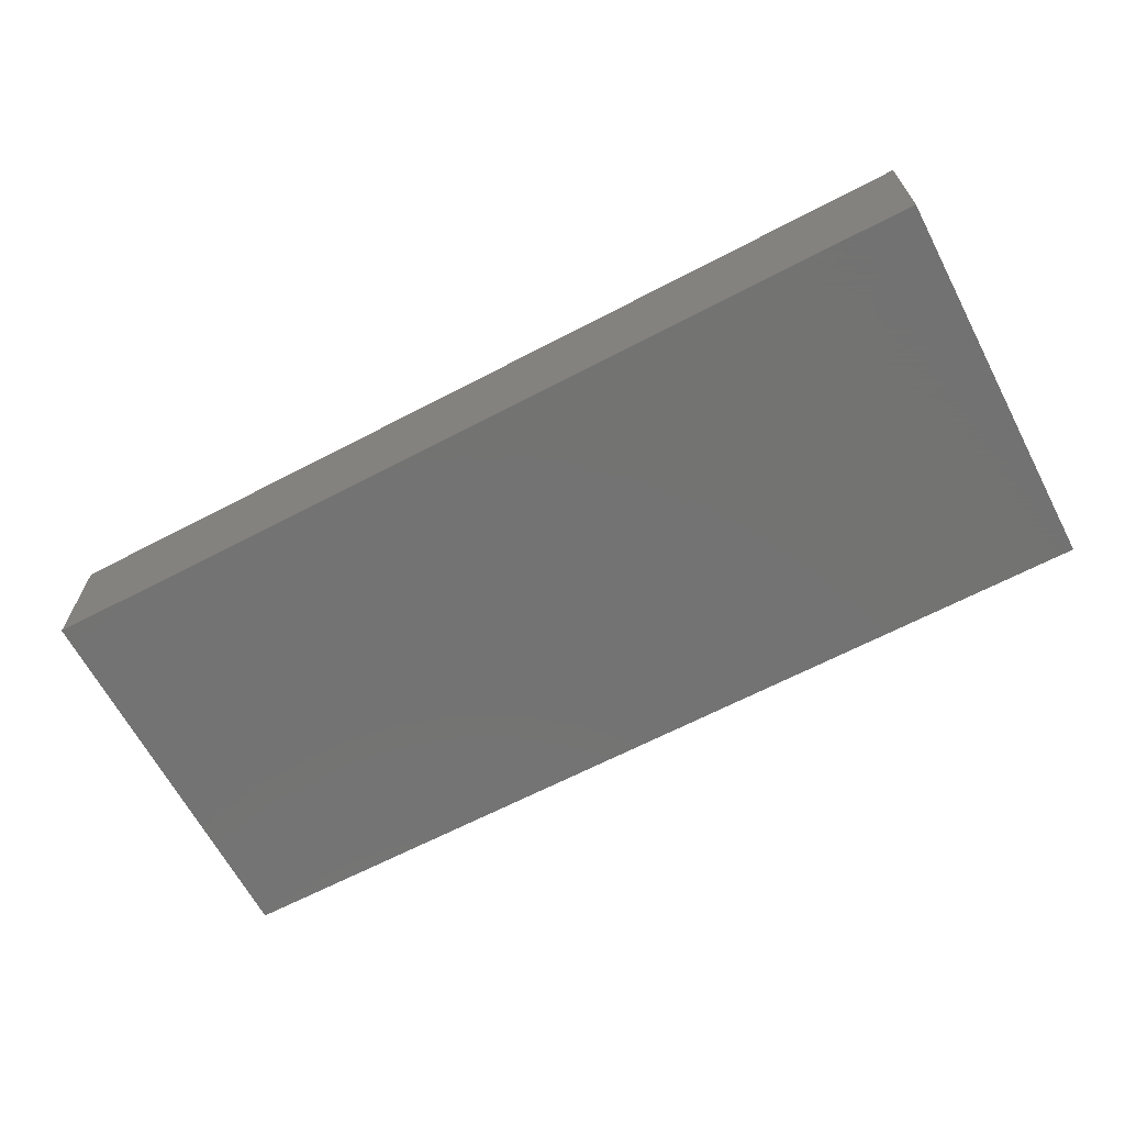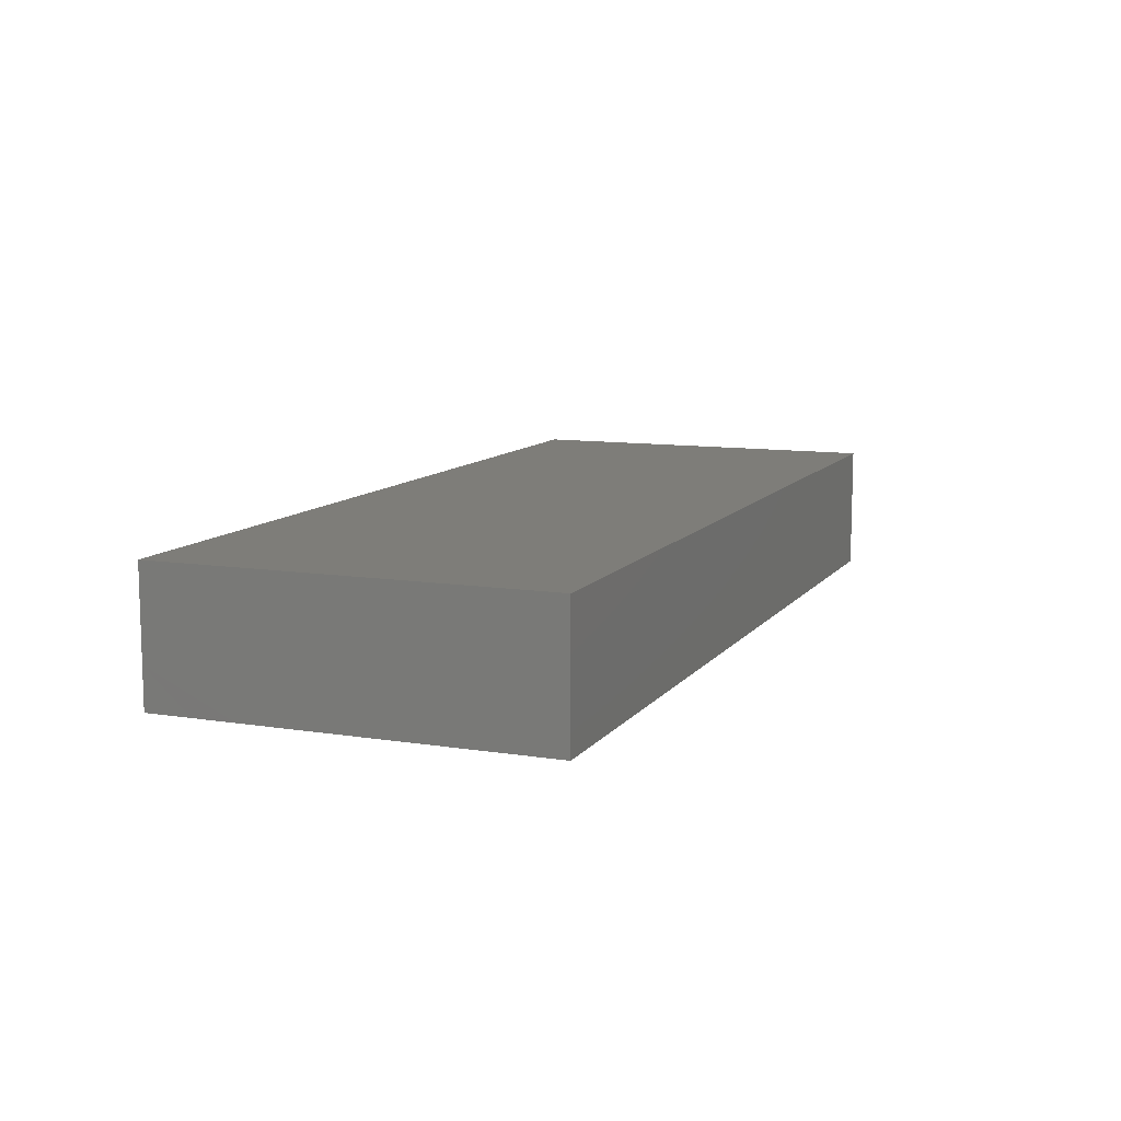
<metadata>
{"format":"stl","ext":"stl","renderer":"f3d","projection":"perspective","resolution":1024,"background":"white","views":[{"elev":-65.1,"azim":-152.2,"up":"+Z"},{"elev":10.3,"azim":111.8,"up":"+Z"}]}
</metadata>
<code>
# stl→obj: 350 verts, 696 faces
v 0.03026 -0.03846 -0.01306
v 0.04231 -0.03846 -0.01306
v 0.03794 -0.03846 -0.0002061
v 0.07164 -0.02054 -0.01306
v 0.07007 -0.02963 -0.01306
v 0.05819 -0.02325 -0.01306
v 0.04287 -0.02079 -0.01306
v 0.03593 -0.02831 -0.01306
v 0.081 -0.03846 -0.003831
v 0.06282 -0.03846 -0.01306
v 0.08101 -0.03846 -0.01306
v 0.0476 0.03846 -0.01306
v 0.0408 0.03846 -0.007704
v 0.04051 0.03846 0.001178
v 0.02503 0.02743 -0.01306
v 0.01124 0.02722 -0.01306
v 0.0204 0.03846 -0.01306
v -0.00159 0.02683 -0.01306
v -0.01409 0.02668 -0.01306
v -0.0068 0.03846 -0.01306
v 0.01166 0.03846 -0.003367
v 0.0068 0.03846 -0.01306
v 0 0.03846 -0.002678
v -0.09195 -0.0176 0.01306
v -0.09195 -0.02818 0.01306
v -0.08271 -0.01604 0.01306
v -0.09195 -0.02441 0.003684
v 0.071 0.01526 -0.01306
v 0.06327 0.009044 -0.01306
v 0.06327 0.01944 -0.01306
v -0.09195 0.02722 -0.01306
v -0.09195 0.01626 -0.01306
v -0.09195 0.01658 -0.004687
v -0.09195 0.03846 0.003684
v -0.08337 0.03846 0.01306
v -0.08276 0.03846 -0.003203
v 0.02389 0.03846 -0.002807
v -0.08337 -0.02963 0.01306
v -0.07324 -0.03081 0.01306
v -0.0748 -0.02079 0.01306
v 0.05676 0.01627 0.01306
v 0.07222 0.01702 0.01306
v 0.06593 0.02561 0.01306
v -0.01579 -0.01605 -0.01306
v -0.02513 -0.01175 -0.01306
v -0.01689 -0.005026 -0.01306
v 0.09195 -0.006931 -0.01306
v 0.08101 -0.00934 -0.01306
v 0.07994 -0.001275 -0.01306
v -0.03934 -0.02578 0.01306
v -0.03452 -0.01886 0.01306
v -0.04632 -0.01822 0.01306
v -0.03648 -0.03846 -0.01306
v -0.02414 -0.03846 -0.01306
v -0.02414 -0.03846 -0.002678
v 0.07648 0.03846 0.01306
v 0.06692 0.03846 0.01306
v -0.0563 -0.01577 0.01306
v -0.04329 -0.01022 0.01306
v 0.08151 -0.03846 0.01306
v 0.07939 -0.03846 0.004574
v 0.09195 -0.03846 0.00347
v 0.05066 -0.03846 8.674e-19
v 0.06256 -0.03846 0.0008261
v 0.05746 -0.03846 0.01306
v -0.002439 -0.03846 -0.002355
v 0.009863 -0.03846 8.674e-19
v 0.001686 -0.03846 0.006363
v 0.034 -0.02079 0.01306
v 0.02696 -0.02896 0.01306
v 0.03026 -0.03846 0.01306
v -0.01054 -0.03846 -0.01306
v -0.01193 -0.03846 -0.004384
v -0.03601 -0.03846 -0.004006
v 0.04449 0.02732 -0.01306
v 0.034 0.03846 -0.01306
v 0.05379 0.03846 -0.0005174
v 0.05647 0.03846 -0.01306
v 0.001892 -0.0269 -0.01306
v 0.001878 -0.01664 -0.01306
v 0.01293 -0.02854 -0.01306
v 0.02297 -0.02963 -0.01306
v 0.01666 -0.03846 -0.01306
v 0.03471 0.03237 0.01306
v 0.03867 0.03846 0.01306
v 0.02897 0.03846 0.01306
v -0.02291 0.02776 -0.01306
v -0.0204 0.03846 -0.01306
v 0.02163 0.02564 0.01306
v 0.03984 0.02483 0.01306
v 0.05233 0.02561 0.01306
v 0.05419 0.03846 0.01306
v 0.03636 0.01627 0.01306
v -0.0748 0.006931 0.01306
v -0.08337 -3.469e-18 0.01306
v -0.0748 -0.006931 0.01306
v 0.09195 0.006931 -0.01306
v -0.09195 -3.469e-18 0.01306
v 0.002073 0.01597 -0.01306
v 0.01567 0.01597 -0.01306
v 0.05689 0.02673 -0.01306
v 0.07057 -0.03846 -0.002678
v 0.07106 -0.03846 0.01306
v -0.01054 -0.03846 0.01306
v -0.03051 -0.03846 0.00648
v -0.06927 0.009428 -0.01306
v -0.05964 0.01014 -0.01306
v -0.06533 0.0008251 -0.01306
v 0.01074 0.03846 0.01306
v 0.02026 0.03846 0.01306
v 0.09195 -0.01386 8.674e-19
v 0.09195 -0.006931 0.01306
v 0.09195 -0.02079 0.01306
v 0.01318 -0.01301 0.01306
v 0.0204 -0.006931 0.01306
v 0.007295 -0.006471 0.01306
v 0.01574 0.0195 0.01306
v 0.0068 0.006931 0.01306
v 0.02164 0.008259 0.01306
v 0.03482 0.02464 -0.01306
v 0.0426 0.01592 -0.01306
v 0.006498 -0.03337 0.01306
v 0.01666 -0.03846 0.01306
v -0.01153 0.01597 -0.01306
v -0.04996 0.02963 -0.01306
v -0.03656 0.02614 -0.01306
v -0.05233 0.02079 -0.01306
v -0.0476 0.03846 -0.01306
v -0.0612 0.03846 -0.01306
v -0.07215 0.03846 -0.002261
v -0.06262 0.03846 0.002678
v -0.05423 0.03846 0.001559
v -0.04639 0.03846 0.006154
v 0.09195 0.02079 -0.003684
v 0.09195 0.01953 0.01306
v 0.09195 0.006931 0.01306
v -0.01315 0.03846 0.01306
v -0.02182 0.03846 0.002678
v -0.02325 0.03846 0.01306
v -0.04454 -0.03846 -0.004795
v 0.0408 -0.02772 0.01306
v -0.01691 -0.02907 -0.01306
v -0.02517 -0.02468 -0.01306
v -0.03597 -0.03846 0.01306
v -0.05134 -0.03846 0.01306
v -0.03936 -0.03846 0.004232
v 0.0068 -0.02079 0.01306
v -0.008669 -0.02963 0.01306
v 0.0612 -0.02984 0.01306
v 0.068 -0.02531 0.01306
v 0.07513 0.007313 0.01306
v 0.0748 -0.006931 0.01306
v 0.08337 0.01342 0.01306
v 0.02564 0.0006172 0.01306
v 0.0148 0.0003181 0.01306
v 0.09195 0.02918 0.01306
v 0.07953 0.02561 0.01306
v -0.034 0.02079 0.01306
v -0.0272 0.01386 0.01306
v -0.0204 0.02079 0.01306
v 0.0476 0.006931 0.01306
v 0.03157 0.008706 0.01306
v 0.0408 -3.469e-18 0.01306
v 0.06001 -0.01999 0.01306
v 0.06181 0.006655 0.01306
v 0.05969 -0.00702 0.01306
v 0.05438 -4.414e-05 0.01306
v -0.0272 -0.02772 0.01306
v 0.003063 -0.03846 0.01306
v 0.04671 -0.01968 0.01306
v 0.0544 -0.01386 0.01306
v 0.04767 -0.007752 0.01306
v 0.0272 -0.01386 0.01306
v 0.0204 -0.02079 0.01306
v 0 -0.01386 0.01306
v -0.007875 -0.02075 0.01306
v -0.08299 0.01431 0.01306
v -0.0748 0.02079 0.01306
v -0.0816 0.02772 0.01306
v 0.03417 -0.008467 0.01306
v -0.00258 -0.00149 0.01306
v -0.07441 0.03154 0.01306
v -0.02313 0.02892 0.01306
v -0.07605 -0.03846 0.01306
v -0.06494 -0.03846 0.01306
v 0.08337 -0.02079 0.01306
v -0.09195 -0.03846 -0.004772
v -0.09195 -0.03846 0.003516
v -0.09195 -0.03144 -0.004687
v -0.02038 -0.02043 0.01306
v -0.05647 -0.02984 0.01306
v -0.06205 -0.02382 0.01306
v -0.068 6.939e-18 0.01306
v -0.09195 0.02782 0.01306
v -0.09195 0.02782 0.003684
v -0.09195 0.01718 0.01306
v -0.02414 -0.03846 0.01306
v -0.09195 0.03846 0.01306
v 0.09195 0.03101 0.004891
v -0.09195 -0.02121 -0.01306
v -0.09195 -0.02984 -0.01306
v 0.09192 -0.02922 -0.01306
v 0.09195 -0.02069 -0.01306
v 0.09195 -0.03846 -0.004795
v 0.04799 -0.03846 0.01306
v 0.0243 -0.03846 -0.0004494
v 0.04304 -0.03846 0.006361
v 0.05404 -0.03846 -0.01306
v -0.07116 -0.03846 -0.0003416
v -0.05863 -0.03846 -0.002678
v -0.04824 -0.02961 0.01306
v -0.06325 -0.007257 0.01306
v -0.0544 0.01386 0.01306
v -0.06077 0.0207 0.01306
v -0.0612 0.006931 0.01306
v -0.047 0.02018 0.01306
v -0.0408 0.01386 0.01306
v -0.01468 -0.001124 0.01306
v -0.02839 -0.002564 0.01306
v -0.0187 -0.008658 0.01306
v 0.09195 0.00213 -0.0001415
v 0.09195 0.0001854 -0.008328
v 0.09195 -0.02591 8.674e-19
v 0.09195 -0.02963 0.01306
v 0.06866 0.03846 -0.01306
v 0.08367 0.02984 -0.01306
v 0.08192 0.0188 -0.01306
v 0.06732 0.03846 -0.001908
v 0.03272 0.03846 -0.004563
v -0.0068 -0.006931 -0.01306
v 0.002073 -0.006931 -0.01306
v -0.08337 0.03846 -0.01306
v -0.09195 0.03846 -0.01306
v 0.08542 0.0326 0.01306
v -0.09195 -0.03846 0.01306
v 0.09195 -0.03846 -0.01306
v 0.09195 -0.03846 0.01306
v 0.09195 0.03846 -0.01306
v 0.09195 0.02818 -0.01306
v -0.05134 -0.03846 -0.01306
v -0.06573 -0.03846 -0.01306
v -0.08337 -0.03846 0.00561
v 0.01567 0.002113 -0.01306
v 0.001845 0.003216 -0.01306
v 0.08367 -0.02561 -0.01306
v -0.09195 -0.01278 0.004102
v -0.09195 -0.01075 -0.004762
v 0.08096 0.008377 -0.01306
v 0.09195 0.01789 -0.01306
v 0.0503 -0.01667 -0.01306
v 0.04245 -0.01062 -0.01306
v 0.08031 0.03846 -0.01306
v 0.04967 -0.004818 -0.01306
v 0.05775 -0.01181 -0.01306
v -0.01237 0.002878 -0.01306
v -0.01772 0.01008 -0.01306
v -0.05055 0.03846 0.01306
v -0.0136 0.02772 0.01306
v -0.003063 0.03846 0.01306
v 0.09195 0.03846 -0.00347
v -0.07953 -0.01175 -0.01306
v -0.09195 0.002113 -0.01306
v -0.0789 0.002394 -0.01306
v -0.06433 0.02007 -0.01306
v 0.008873 0.009044 -0.01306
v 0.07613 0.03846 -0.002442
v -0.07273 -0.004818 -0.01306
v 0.01936 -0.02169 -0.01306
v 0.01567 -0.01175 -0.01306
v 0.02932 -0.01181 -0.01306
v -0.03212 -0.01106 0.01306
v -0.008654 -0.01016 0.01306
v -0.034 0.03846 -0.01306
v -0.03541 0.03846 -0.004611
v -0.02708 0.03846 -0.007344
v 0.0748 -0.02079 0.01306
v -0.004727 0.009044 -0.01306
v -0.07953 -0.02561 -0.01306
v -0.07273 -0.01868 -0.01306
v -0.03844 -0.002113 0.01306
v -0.04649 -0.002248 0.01306
v -0.008919 -0.02423 -0.01306
v 0.02247 -0.004818 -0.01306
v -0.04757 0.006904 0.01306
v -0.03343 0.007637 0.01306
v -0.04516 -0.003567 -0.01306
v -0.03193 -0.002409 -0.01306
v -0.03873 -0.01175 -0.01306
v 0 0.02772 0.01306
v 0.03607 -0.01627 -0.01306
v -0.08337 -0.03846 -0.002678
v -0.01196 0.009635 0.01306
v -0.0204 0.006931 0.01306
v -0.04815 0.01074 -0.01306
v -0.0384 0.01745 -0.01306
v -0.03873 0.006931 -0.01306
v -0.02513 0.006931 -0.01306
v -0.03715 0.03846 0.01306
v 0.02927 -0.02079 -0.01306
v 0.02927 0.01597 -0.01306
v -0.05176 -0.03846 0.005239
v -0.05956 -0.03275 -0.01306
v -0.05233 -0.02561 -0.01306
v -0.07724 -0.03846 -0.01306
v 0.0068 0.02079 0.01306
v -0.07479 0.02649 -0.01306
v 0.09195 0.03846 0.01306
v -0.0072 0.01988 0.01306
v -0.002073 0.01175 0.01306
v 0.0633 0.03846 0.007022
v -0.0742 0.03846 -0.01306
v -0.06405 0.03846 0.01306
v 0.02471 0.01751 0.01306
v 0.08422 0.03846 0.01306
v -0.09195 0.006931 0.01306
v -0.09195 -0.01295 -0.01306
v -0.07932 0.01615 -0.01306
v -0.09195 0.004522 -0.002678
v -0.09195 -0.03846 -0.01306
v -0.03426 0.03846 0.005529
v -0.09195 0.03846 -0.004687
v 0.09195 0.03846 0.004795
v -0.04522 -0.03146 -0.01306
v -0.03819 -0.02579 -0.01306
v -0.0865 0.008189 -0.01306
v -0.09195 0.02782 -0.004687
v 0.003063 -0.03846 -0.01306
v -0.02513 0.01597 -0.01306
v -0.03069 -0.03179 -0.01306
v -0.05233 0.002113 -0.01306
v 0.06981 0.001915 -0.01306
v 0.07081 -0.01059 -0.01306
v 0.02247 0.009044 -0.01306
v 0.03607 0.009044 -0.01306
v 0.04352 0.001374 -0.01306
v 0.04967 0.009044 -0.01306
v 0.05647 0.002113 -0.01306
v -0.06561 -0.01245 -0.01306
v -0.05989 -0.005486 -0.01306
v 0.03607 -0.004818 -0.01306
v 0.06327 -0.004818 -0.01306
v -0.07158 -0.03137 -0.01306
v -0.0656 -0.0252 -0.01306
v -0.05913 -0.01868 -0.01306
v -0.05198 -0.01167 -0.01306
v -0.04627 -0.01941 -0.01306
v -0.03263 -0.01929 -0.01306
v 0.02927 0.002113 -0.01306
v -0.068 0.01386 0.01306
v 0.04083 -0.01406 0.01306
f 1 2 3
f 4 5 6
f 7 6 8
f 9 10 11
f 12 13 14
f 15 16 17
f 18 19 20
f 21 22 23
f 24 25 26
f 25 24 27
f 28 29 30
f 31 32 33
f 34 35 36
f 21 37 17
f 38 39 40
f 41 42 43
f 44 45 46
f 47 48 49
f 50 51 52
f 53 54 55
f 56 57 43
f 58 52 59
f 60 61 62
f 61 9 62
f 63 64 65
f 66 67 68
f 69 70 71
f 55 72 73
f 55 74 53
f 75 76 12
f 12 77 78
f 79 80 81
f 81 82 83
f 84 85 86
f 19 87 88
f 84 89 90
f 91 92 90
f 93 90 89
f 94 95 96
f 97 47 49
f 24 26 98
f 99 16 100
f 101 75 78
f 64 102 103
f 65 64 103
f 55 104 105
f 106 107 108
f 23 109 21
f 21 110 37
f 111 112 113
f 114 115 116
f 117 118 119
f 54 72 55
f 99 18 16
f 100 16 15
f 120 75 121
f 122 123 71
f 120 76 75
f 19 18 124
f 125 126 127
f 128 126 125
f 129 130 131
f 12 14 77
f 128 132 133
f 134 135 136
f 137 138 139
f 61 103 102
f 140 53 74
f 69 71 141
f 44 142 143
f 144 145 146
f 122 147 148
f 149 103 150
f 151 152 112
f 153 112 136
f 115 154 155
f 135 156 157
f 157 153 135
f 158 159 160
f 161 162 163
f 149 150 164
f 161 165 41
f 166 165 167
f 144 168 50
f 122 104 169
f 170 164 171
f 171 172 170
f 173 115 174
f 155 118 116
f 175 176 147
f 170 149 164
f 177 94 178
f 179 177 178
f 180 163 154
f 175 116 181
f 90 92 85
f 175 147 116
f 69 180 173
f 179 182 35
f 139 183 137
f 39 184 185
f 50 168 51
f 186 112 152
f 187 188 189
f 168 190 51
f 147 176 148
f 157 42 153
f 191 52 192
f 191 192 185
f 96 193 94
f 60 103 61
f 103 60 150
f 194 195 196
f 144 197 168
f 198 34 194
f 135 199 156
f 189 200 201
f 202 203 204
f 141 71 205
f 169 104 68
f 148 104 122
f 3 71 206
f 3 63 207
f 2 208 63
f 83 1 206
f 83 206 123
f 209 210 185
f 211 145 50
f 55 73 104
f 66 104 73
f 58 212 40
f 91 90 161
f 192 52 58
f 213 214 215
f 216 217 158
f 96 212 193
f 218 219 220
f 221 47 222
f 111 47 221
f 223 203 111
f 203 223 204
f 113 224 223
f 225 226 227
f 134 199 135
f 221 134 136
f 228 78 77
f 78 228 225
f 13 229 14
f 17 37 76
f 22 17 16
f 80 230 231
f 23 20 88
f 232 31 233
f 234 157 156
f 25 235 38
f 233 36 232
f 11 236 204
f 62 237 60
f 238 239 226
f 86 85 14
f 66 73 72
f 240 140 210
f 10 64 208
f 241 210 209
f 184 242 209
f 23 88 138
f 243 231 244
f 15 76 120
f 4 203 245
f 26 95 98
f 27 246 247
f 248 249 97
f 48 47 203
f 35 198 194
f 250 7 251
f 38 184 39
f 238 226 252
f 56 157 234
f 237 224 60
f 168 148 190
f 253 254 250
f 245 202 11
f 124 255 256
f 19 88 20
f 133 132 257
f 16 18 22
f 137 258 259
f 252 260 238
f 261 262 263
f 202 245 203
f 264 107 106
f 100 265 99
f 252 225 266
f 161 41 91
f 265 243 244
f 267 261 263
f 268 269 270
f 80 231 269
f 6 250 254
f 255 230 46
f 190 271 51
f 230 255 244
f 272 175 181
f 147 114 116
f 97 222 47
f 65 149 170
f 76 229 13
f 273 274 275
f 150 276 152
f 255 124 277
f 278 261 279
f 59 280 281
f 282 79 72
f 283 269 243
f 217 284 285
f 286 287 288
f 258 289 259
f 251 290 270
f 291 242 188
f 181 292 218
f 293 218 292
f 294 295 296
f 46 297 255
f 160 293 292
f 158 298 216
f 82 299 8
f 174 122 70
f 30 227 28
f 224 276 150
f 7 290 251
f 299 268 270
f 244 231 230
f 10 5 11
f 244 255 277
f 1 82 8
f 126 128 273
f 165 42 41
f 272 176 175
f 42 151 153
f 15 120 300
f 86 110 84
f 80 269 268
f 80 268 81
f 44 46 230
f 140 146 301
f 210 140 301
f 10 102 64
f 62 223 224
f 240 302 303
f 209 304 241
f 212 281 215
f 294 107 127
f 296 287 286
f 117 109 305
f 216 214 213
f 306 31 232
f 139 298 183
f 199 307 156
f 236 202 204
f 237 62 224
f 308 292 309
f 77 14 92
f 310 228 77
f 223 111 113
f 221 112 111
f 212 58 281
f 308 289 258
f 311 306 232
f 84 110 89
f 213 284 216
f 285 159 158
f 298 257 216
f 125 311 129
f 179 178 182
f 161 90 93
f 219 280 271
f 219 271 220
f 281 58 59
f 81 268 82
f 131 130 312
f 89 117 313
f 235 188 242
f 192 40 185
f 58 40 192
f 34 198 35
f 98 247 246
f 183 160 258
f 307 234 156
f 56 234 314
f 201 200 278
f 45 287 46
f 5 245 11
f 224 113 186
f 229 76 37
f 261 278 200
f 238 260 239
f 249 239 134
f 135 153 136
f 95 315 98
f 33 196 195
f 112 186 113
f 194 34 195
f 266 260 252
f 266 314 260
f 261 200 316
f 38 40 26
f 317 32 31
f 318 315 33
f 98 315 318
f 189 201 319
f 319 201 278
f 119 155 154
f 184 235 242
f 235 184 38
f 194 196 179
f 26 96 95
f 200 189 247
f 179 196 177
f 293 160 159
f 163 162 154
f 93 89 313
f 167 161 163
f 320 139 138
f 97 249 134
f 36 321 34
f 280 59 271
f 197 148 168
f 230 80 282
f 310 92 57
f 57 92 43
f 310 57 56
f 131 312 132
f 285 219 293
f 23 259 109
f 122 174 147
f 155 116 115
f 109 117 89
f 90 85 84
f 92 14 85
f 92 310 77
f 228 266 225
f 228 310 56
f 2 1 8
f 128 129 132
f 284 280 285
f 128 274 273
f 35 130 36
f 315 94 177
f 94 315 95
f 190 176 272
f 151 112 153
f 25 188 235
f 6 10 208
f 6 208 8
f 314 234 307
f 233 31 321
f 36 233 321
f 146 140 74
f 146 105 144
f 319 187 189
f 9 61 102
f 314 307 322
f 48 203 4
f 117 119 313
f 125 127 311
f 70 122 71
f 53 323 324
f 240 323 53
f 185 40 39
f 269 231 243
f 7 250 6
f 4 6 254
f 144 50 145
f 256 255 297
f 290 299 270
f 102 10 9
f 159 285 293
f 50 52 211
f 317 325 32
f 140 240 53
f 230 282 44
f 259 23 138
f 259 138 137
f 97 134 221
f 35 194 179
f 312 130 35
f 133 257 298
f 321 326 34
f 247 189 27
f 282 142 44
f 307 199 322
f 260 322 199
f 55 146 74
f 205 71 207
f 291 188 187
f 93 313 162
f 313 119 162
f 51 271 59
f 51 59 52
f 314 322 260
f 195 34 326
f 129 131 132
f 88 275 138
f 67 83 123
f 229 37 86
f 86 14 229
f 204 223 62
f 66 327 67
f 3 206 1
f 3 2 63
f 63 208 64
f 128 133 274
f 320 138 274
f 38 26 25
f 183 258 137
f 11 202 236
f 225 227 30
f 319 278 304
f 312 35 182
f 60 224 150
f 105 197 144
f 68 123 169
f 185 184 209
f 247 262 316
f 56 314 266
f 56 266 228
f 31 326 321
f 317 31 306
f 27 188 25
f 315 196 33
f 246 27 24
f 30 75 101
f 47 111 203
f 169 123 122
f 204 9 11
f 9 204 62
f 78 30 101
f 78 225 30
f 319 304 291
f 311 232 36
f 311 36 130
f 126 87 328
f 28 227 248
f 96 26 40
f 6 5 10
f 306 311 264
f 65 205 207
f 129 311 130
f 72 327 66
f 145 301 146
f 105 104 197
f 210 241 240
f 240 241 302
f 329 54 53
f 145 191 185
f 149 65 103
f 54 142 72
f 197 104 148
f 195 326 33
f 239 249 226
f 227 226 249
f 19 124 328
f 87 19 328
f 31 33 326
f 205 65 170
f 296 286 330
f 97 49 248
f 248 49 331
f 332 48 4
f 98 318 247
f 96 40 212
f 317 106 263
f 295 297 296
f 297 328 256
f 100 243 265
f 243 100 333
f 334 121 335
f 335 121 336
f 336 30 337
f 29 337 30
f 28 331 29
f 331 28 248
f 108 338 267
f 108 339 338
f 280 219 285
f 181 309 292
f 309 305 308
f 277 99 244
f 265 244 99
f 305 118 117
f 251 340 335
f 335 253 251
f 253 337 254
f 337 341 254
f 48 332 331
f 341 331 332
f 49 48 331
f 278 342 304
f 241 342 343
f 343 302 241
f 343 338 344
f 329 53 324
f 143 54 329
f 54 143 142
f 143 45 44
f 286 345 330
f 79 81 327
f 240 303 323
f 344 345 303
f 346 303 345
f 56 43 157
f 116 118 181
f 118 155 119
f 12 76 13
f 343 342 278
f 278 279 343
f 267 338 261
f 106 108 263
f 343 344 303
f 339 345 338
f 338 345 344
f 107 330 108
f 52 191 211
f 143 329 324
f 324 347 143
f 328 295 126
f 251 270 340
f 348 335 340
f 335 348 334
f 300 120 121
f 300 121 334
f 335 337 253
f 337 335 336
f 121 75 30
f 336 121 30
f 91 41 43
f 42 157 43
f 324 303 346
f 126 295 127
f 127 295 294
f 218 272 181
f 333 348 243
f 300 100 15
f 262 325 263
f 325 317 263
f 261 316 262
f 4 245 5
f 252 226 225
f 105 146 55
f 318 262 247
f 33 262 318
f 8 208 2
f 273 87 126
f 128 125 129
f 67 327 83
f 123 68 67
f 71 3 207
f 134 260 199
f 134 239 260
f 189 188 27
f 218 220 272
f 224 186 276
f 241 304 342
f 300 348 333
f 300 334 348
f 325 262 32
f 262 33 32
f 212 215 193
f 167 163 172
f 136 112 221
f 309 181 118
f 152 165 166
f 221 222 97
f 196 315 177
f 349 178 94
f 214 349 215
f 216 284 217
f 158 217 285
f 340 270 348
f 348 270 283
f 330 345 339
f 24 98 246
f 171 164 166
f 272 220 190
f 190 220 271
f 114 174 115
f 180 69 350
f 205 170 141
f 350 170 172
f 152 166 164
f 152 276 186
f 279 338 343
f 324 346 288
f 288 347 324
f 347 45 143
f 305 109 289
f 43 92 91
f 312 182 214
f 183 298 158
f 200 247 316
f 282 72 142
f 291 304 209
f 327 81 83
f 193 215 94
f 79 282 80
f 309 118 305
f 17 22 21
f 109 110 21
f 180 172 163
f 166 172 171
f 166 167 172
f 167 165 161
f 75 12 78
f 42 165 151
f 210 301 185
f 301 145 185
f 63 65 207
f 147 174 114
f 141 170 69
f 69 170 350
f 180 350 172
f 162 161 93
f 164 150 152
f 151 165 152
f 275 274 138
f 107 264 127
f 311 127 264
f 296 297 287
f 295 328 297
f 251 253 250
f 332 254 341
f 332 4 254
f 341 337 331
f 29 331 337
f 88 273 275
f 273 88 87
f 23 22 20
f 22 18 20
f 279 261 338
f 108 267 263
f 343 303 302
f 108 330 339
f 288 45 347
f 287 45 288
f 349 94 215
f 214 178 349
f 182 178 214
f 183 158 160
f 305 289 308
f 289 109 259
f 139 320 298
f 68 104 66
f 219 218 293
f 18 99 124
f 99 277 124
f 79 327 72
f 211 191 145
f 284 213 215
f 270 269 283
f 348 283 243
f 333 100 300
f 284 215 281
f 214 216 257
f 257 312 214
f 133 298 320
f 274 133 320
f 312 257 132
f 256 328 124
f 308 258 160
f 180 154 115
f 115 173 180
f 119 154 162
f 17 76 15
f 110 86 37
f 206 71 123
f 148 176 190
f 69 173 174
f 70 69 174
f 323 303 324
f 288 346 345
f 288 345 286
f 1 83 82
f 160 292 308
f 227 249 248
f 287 297 46
f 107 294 330
f 280 284 281
f 89 110 109
f 291 209 242
f 319 291 187
f 317 264 106
f 264 317 306
f 299 7 8
f 7 299 290
f 330 294 296
f 82 268 299

</code>
